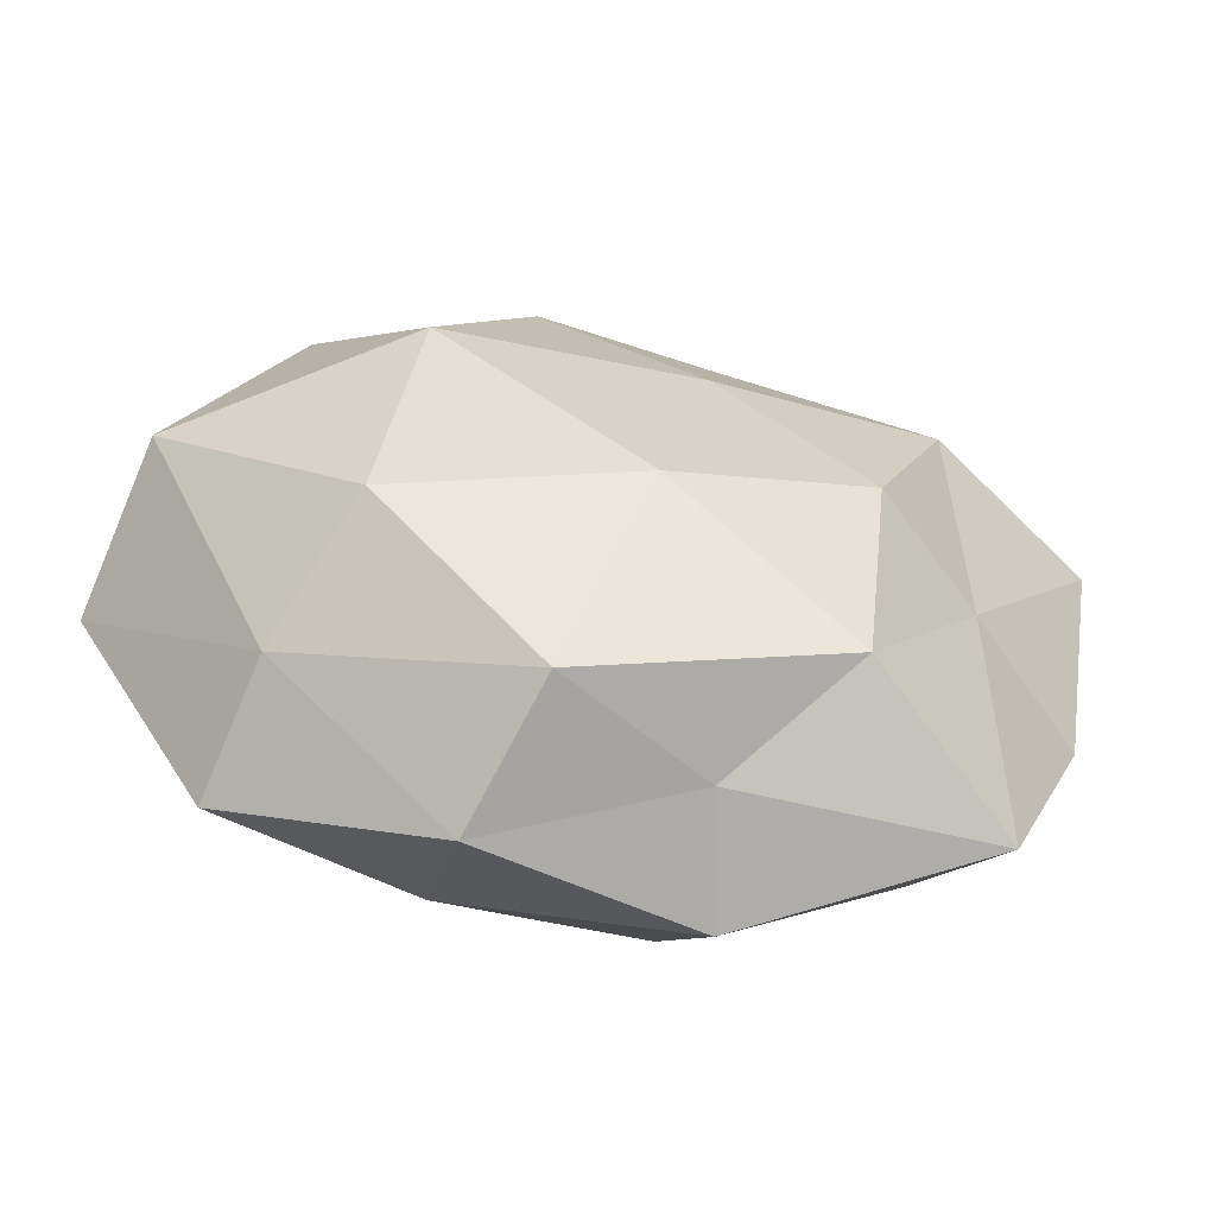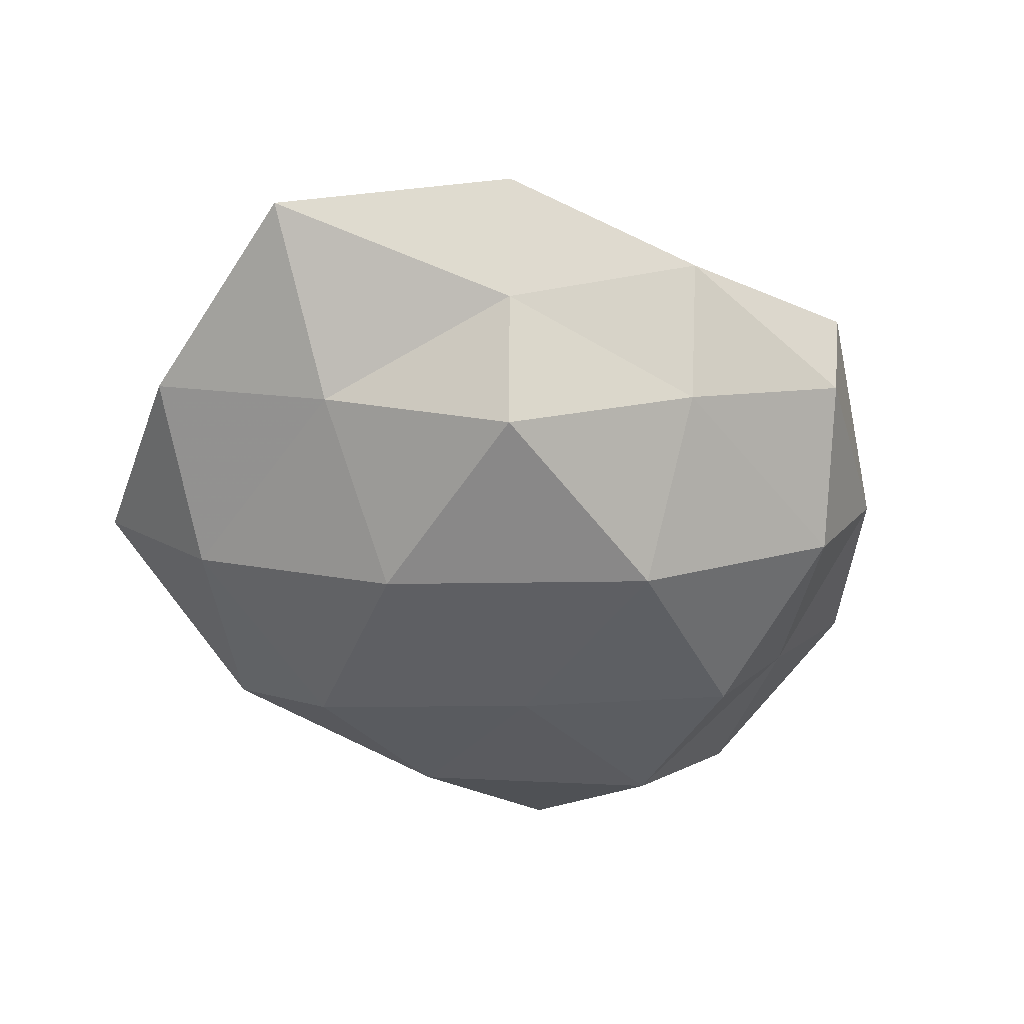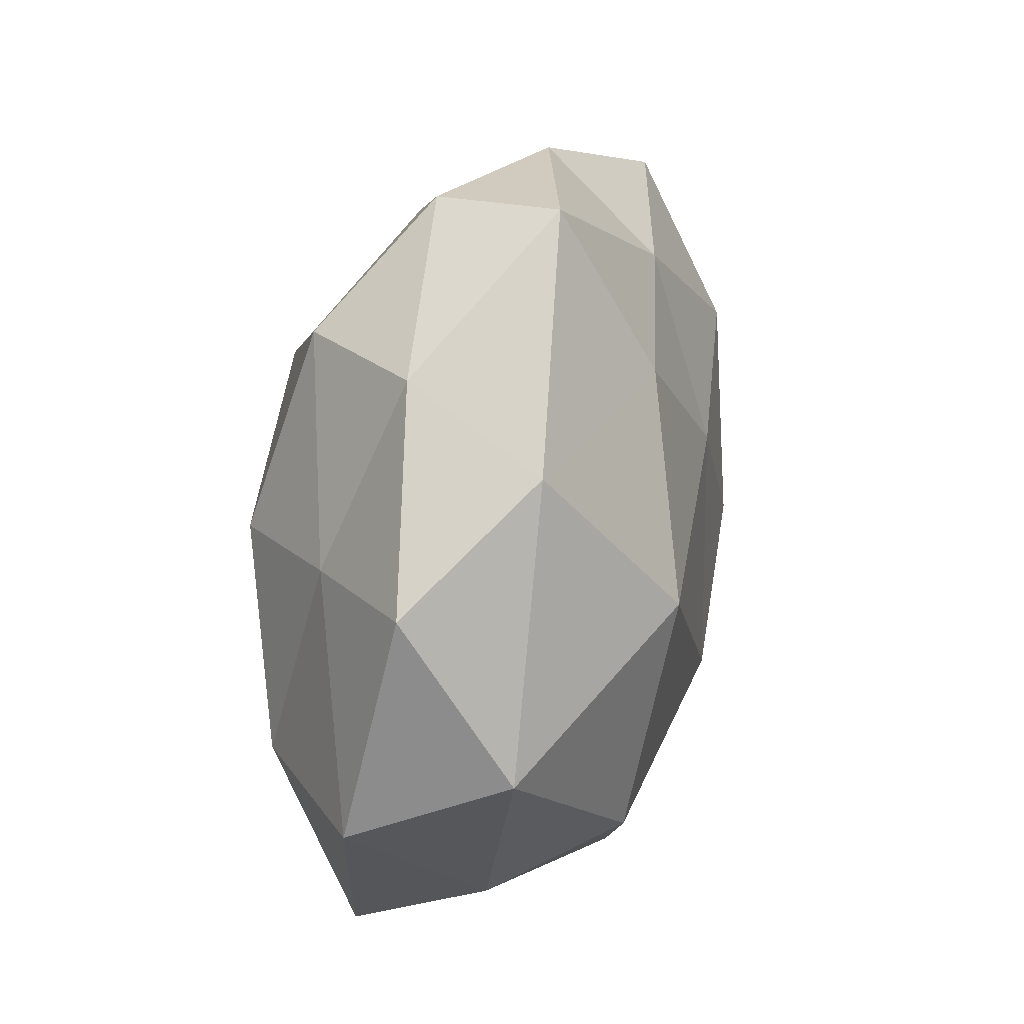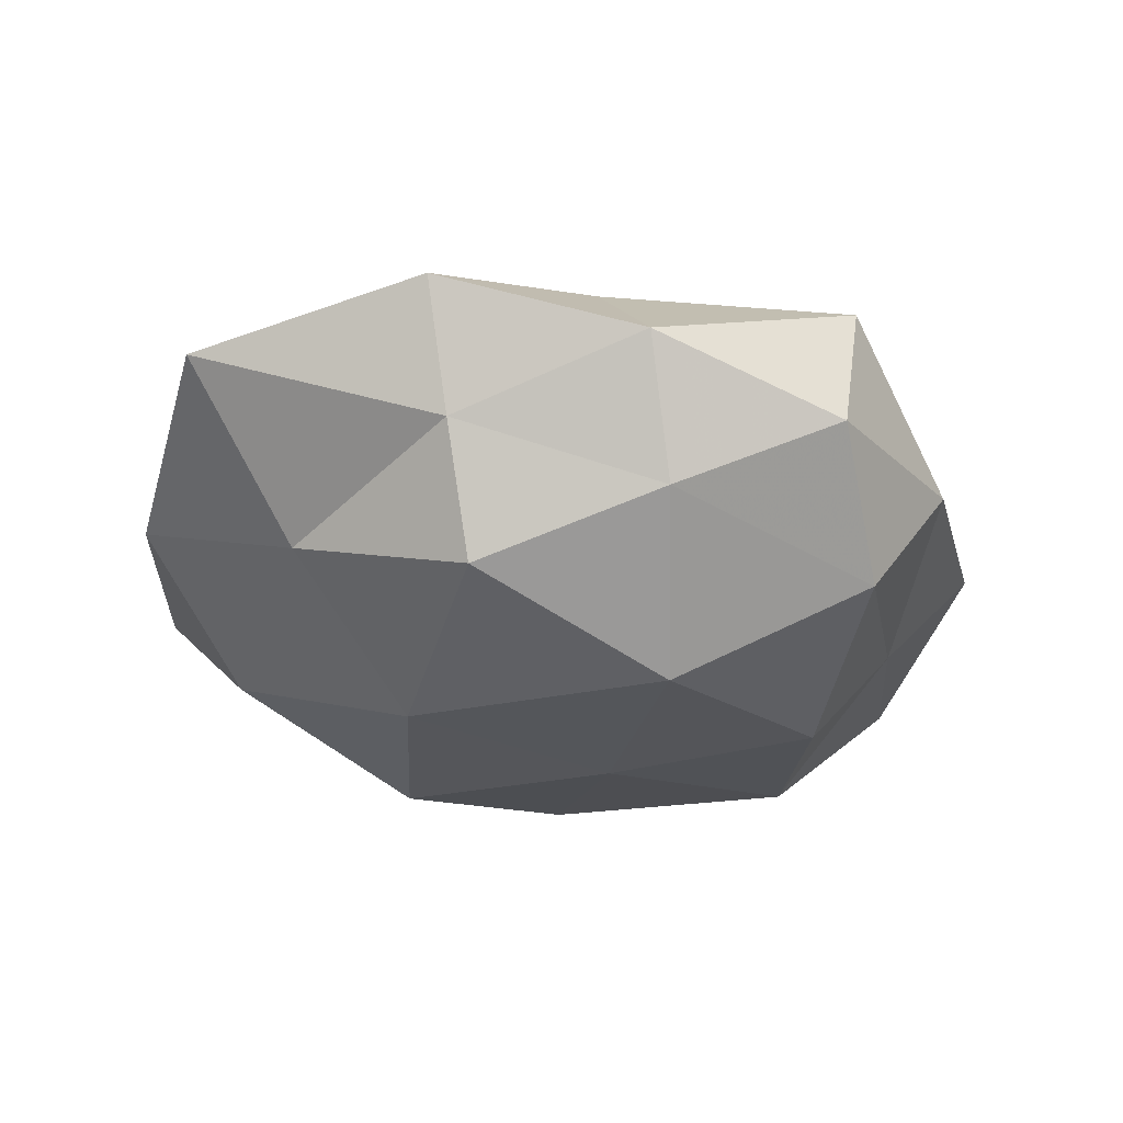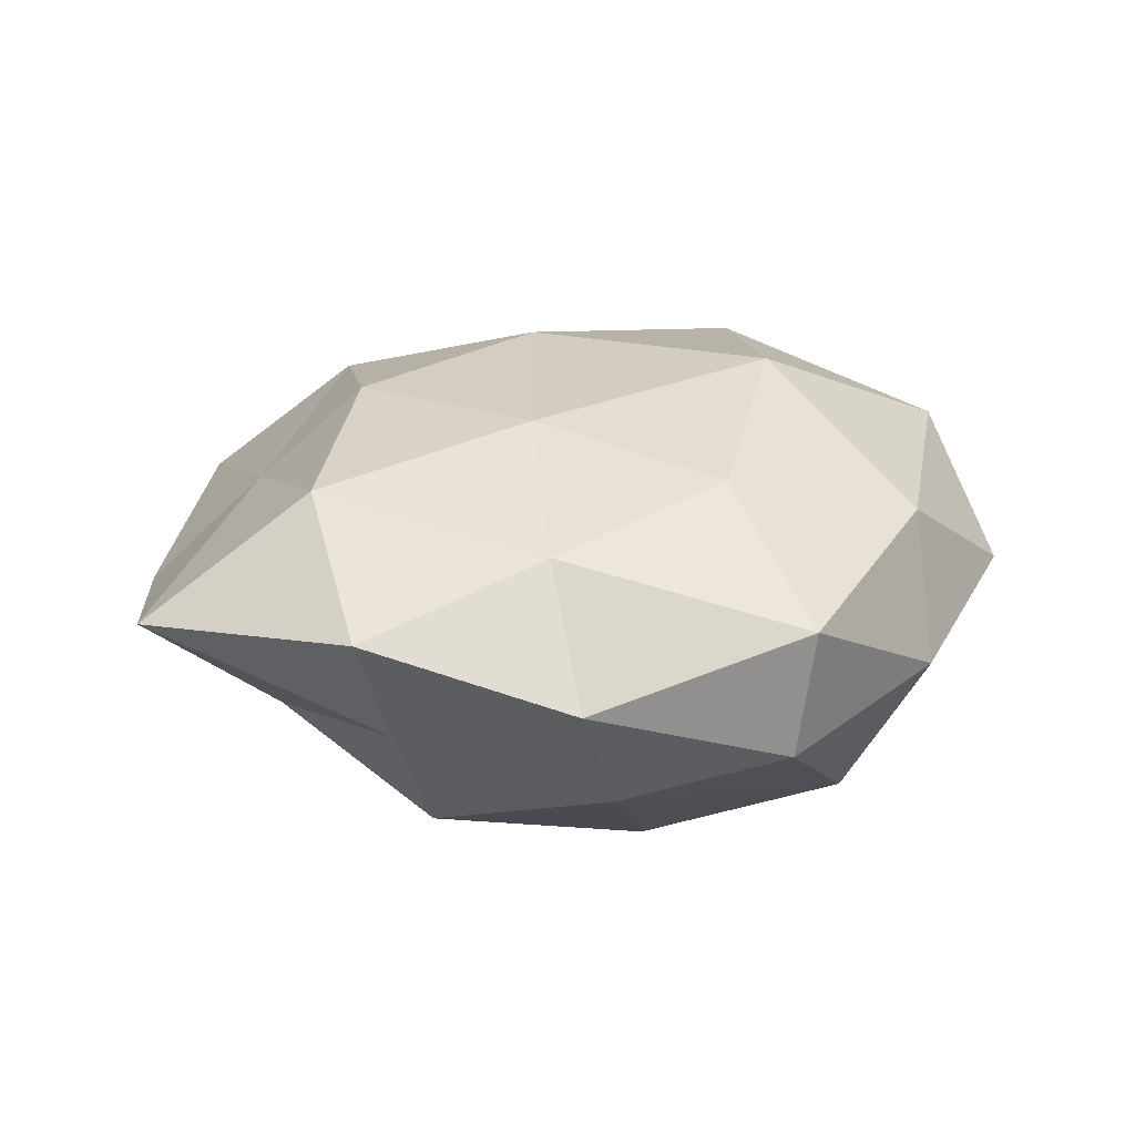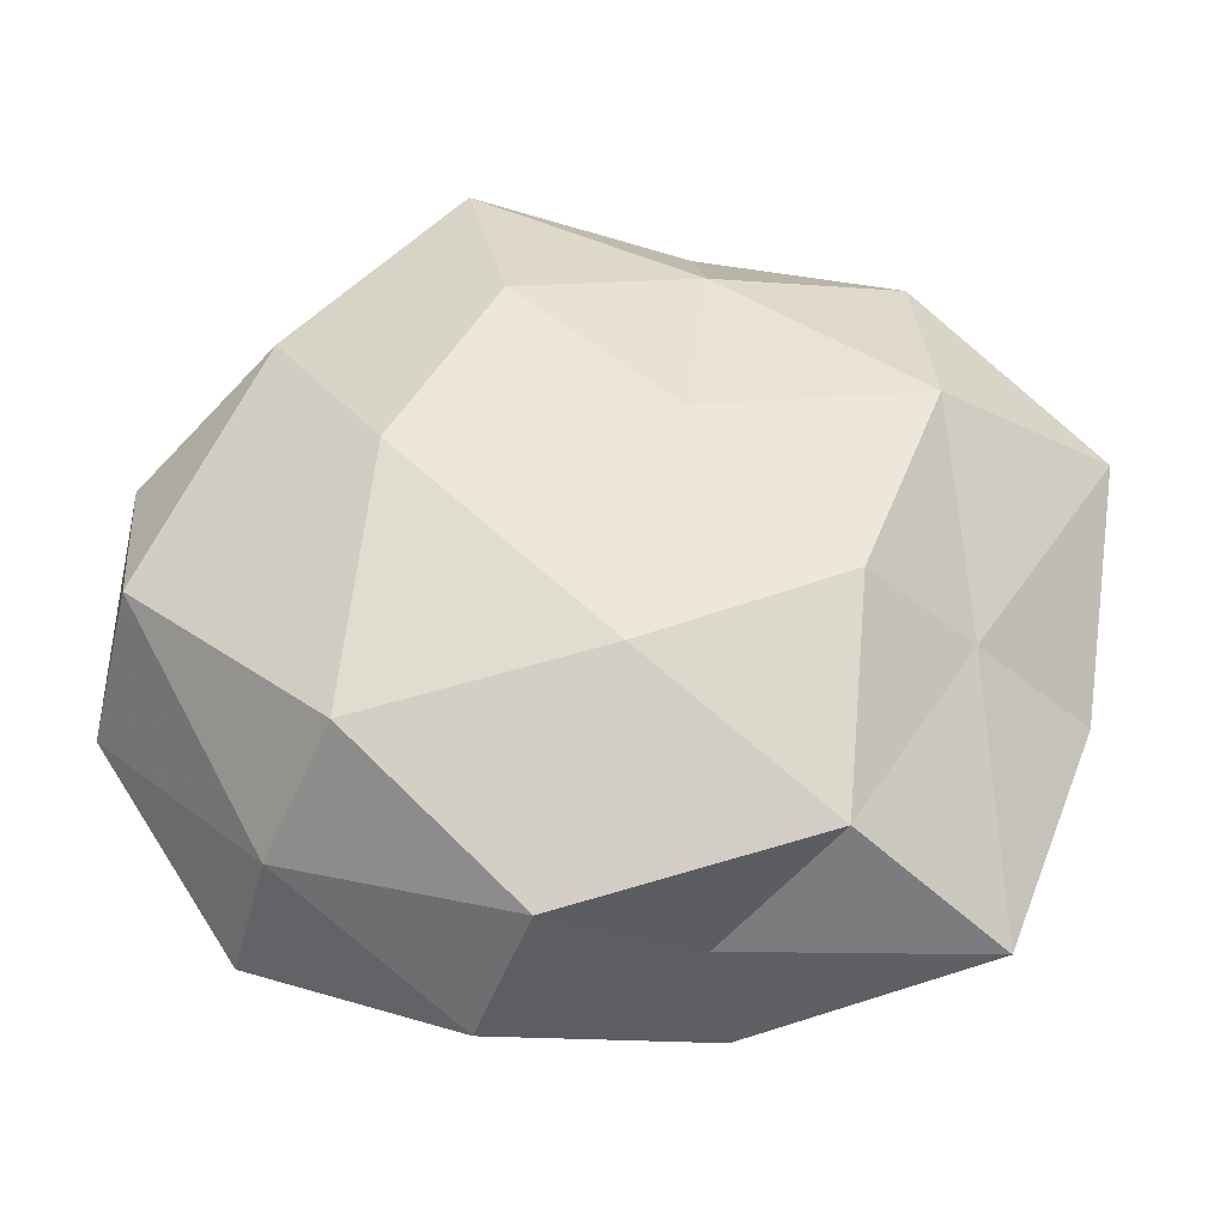
<metadata>
{"format":"obj","ext":"obj","renderer":"f3d","projection":"perspective","resolution":1024,"background":"white","views":[{"elev":-62.0,"azim":-10.9,"up":"+Y"},{"elev":-47.4,"azim":139.1,"up":"+Z"},{"elev":27.6,"azim":-74.1,"up":"+Y"},{"elev":-31.9,"azim":156.7,"up":"+Z"},{"elev":22.7,"azim":166.9,"up":"+Z"},{"elev":-30.7,"azim":-2.0,"up":"+Y"}]}
</metadata>
<code>
v 0.009132 -0.03126 0.003424
v -0.02655 0.01975 0.01049
v 0.04119 -0.008782 -0.001448
v 0.03083 0.006266 -0.009116
v 0.02059 -0.005273 0.01764
v -0.02937 0.009528 -0.008824
v 0.00446 0.03068 -0.01019
v 0.03044 -0.006975 0.008781
v -0.03698 -0.004678 0.01094
v -0.009804 -0.02696 -0.0134
v 0.008879 0.03659 0.001292
v -0.008864 -0.03638 -0.001567
v -0.02583 0.02706 -0.00163
v -0.007554 0.02229 0.01581
v -0.004433 -0.03214 0.01144
v -0.02771 -0.01096 -0.01499
v 0.01131 -0.03423 -0.007662
v -0.009497 0.03756 -0.003992
v 0.02699 0.02964 0.006683
v 0.01907 -0.02532 0.01341
v 0.00892 -0.02161 -0.01751
v 0.002088 -0.01325 0.01946
v -0.01682 0.003835 0.02066
v 0.02312 0.02505 -0.004521
v -0.001622 0.01714 -0.02126
v 0.006952 0.009178 0.01811
v -0.04026 -0.01038 -0.003517
v 0.03262 -0.03047 0.001816
v 0.0189 0.02009 -0.0157
v -0.02104 0.008302 -0.01876
v -0.006434 -0.006611 -0.01856
v -0.028 -0.02868 -0.007274
v -0.03838 0.01092 0.001197
v 0.02823 -0.0178 -0.01108
v 0.009333 0.0266 0.01179
v -0.01104 0.03803 0.007723
v -0.01972 -0.01885 0.01672
v 0.01661 -0.001034 -0.01983
v 0.04395 0.01395 0.003597
v 0.028 0.0135 0.01464
v -0.01766 0.02686 -0.01302
v -0.0252 -0.02516 0.004865
f 12 1 15
f 12 17 1
f 10 17 12
f 11 7 18
f 8 5 20
f 15 1 20
f 10 21 17
f 22 20 5
f 15 20 22
f 9 23 2
f 2 23 14
f 24 7 11
f 19 24 11
f 5 26 22
f 26 14 23
f 26 23 22
f 27 6 16
f 3 8 28
f 1 17 28
f 28 20 1
f 8 20 28
f 24 4 29
f 24 29 7
f 7 29 25
f 16 6 30
f 16 31 10
f 10 31 21
f 16 30 31
f 31 30 25
f 32 10 12
f 32 16 10
f 32 27 16
f 33 9 2
f 2 13 33
f 6 33 13
f 27 33 6
f 27 9 33
f 4 3 34
f 17 21 34
f 28 34 3
f 17 34 28
f 19 11 35
f 35 14 26
f 36 13 2
f 14 36 2
f 11 18 36
f 36 18 13
f 11 36 35
f 35 36 14
f 37 15 22
f 9 37 23
f 22 23 37
f 29 4 38
f 38 25 29
f 21 31 38
f 31 25 38
f 4 34 38
f 38 34 21
f 39 3 4
f 39 8 3
f 39 4 24
f 19 39 24
f 40 5 8
f 40 26 5
f 19 35 40
f 35 26 40
f 40 8 39
f 19 40 39
f 6 13 41
f 18 7 41
f 41 13 18
f 7 25 41
f 30 6 41
f 41 25 30
f 12 15 42
f 42 9 27
f 32 12 42
f 32 42 27
f 42 37 9
f 42 15 37

</code>
